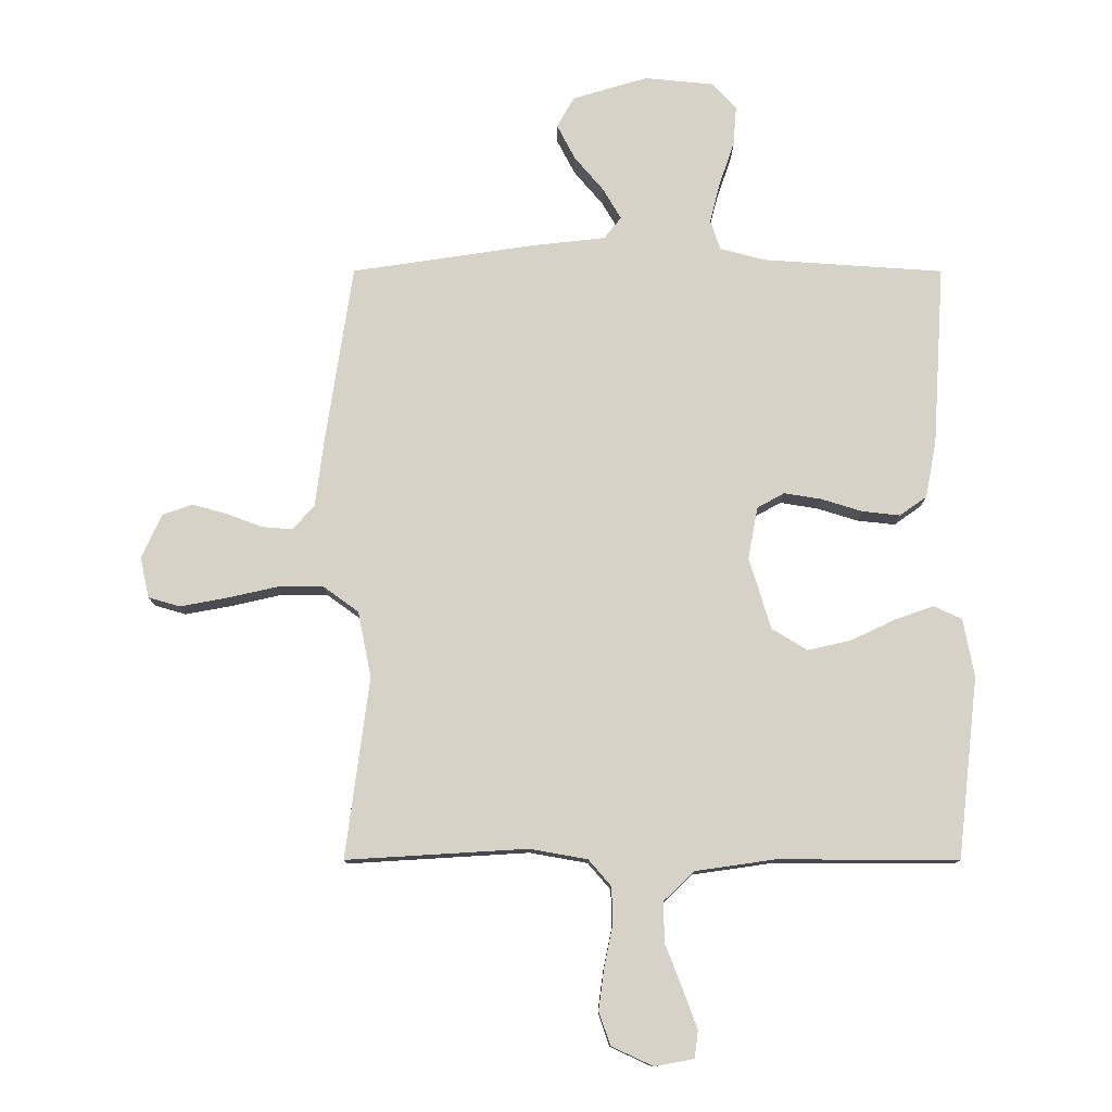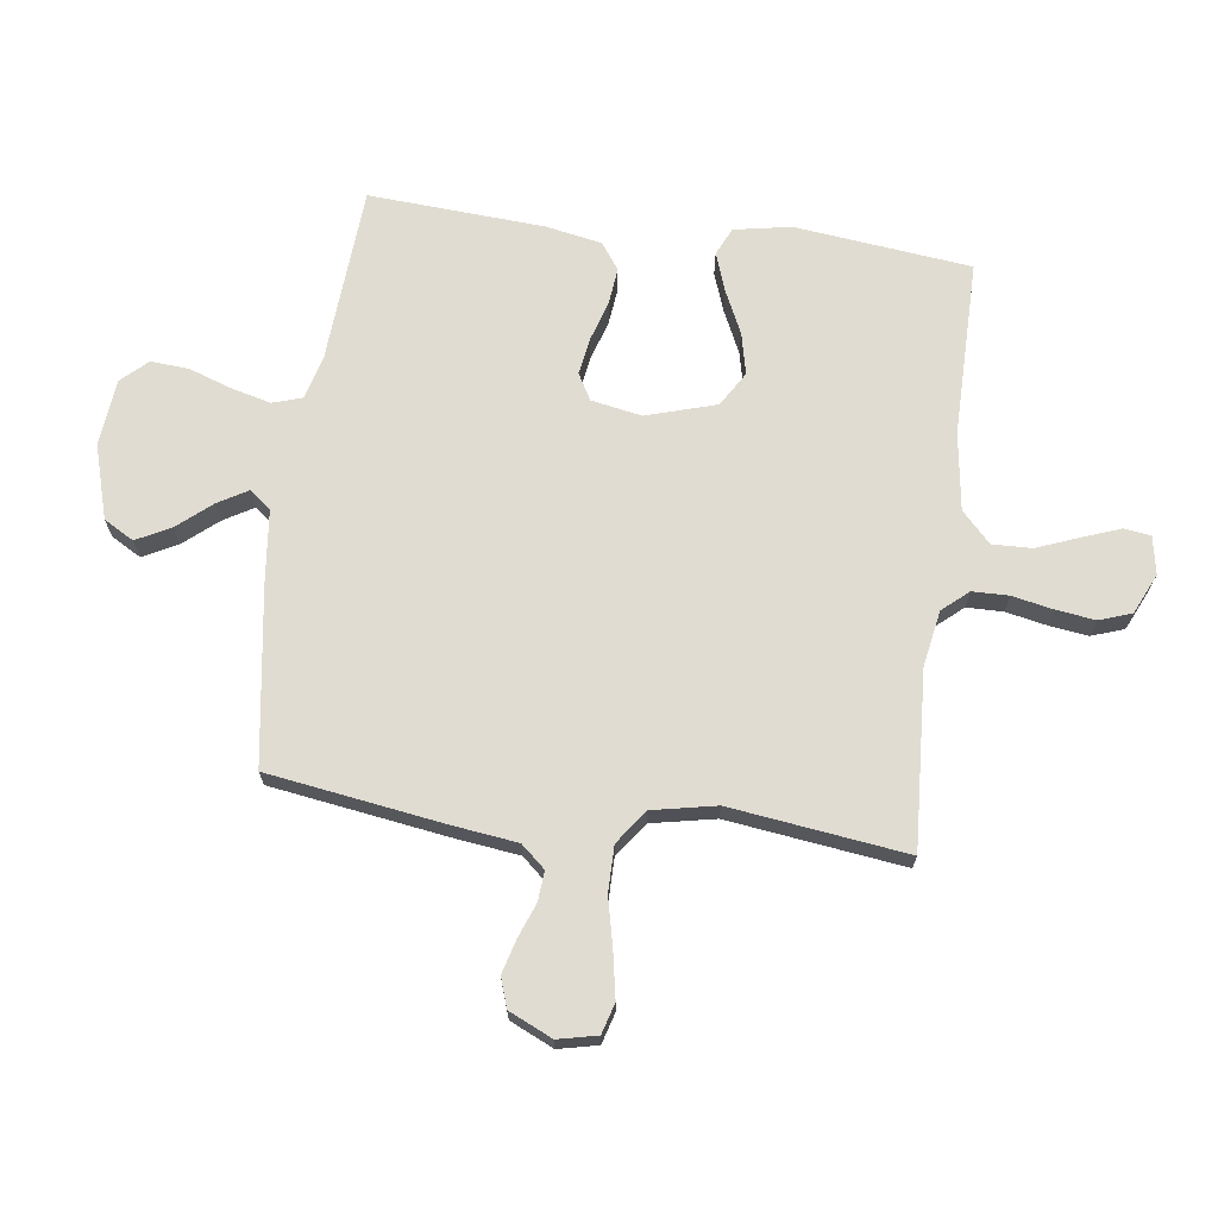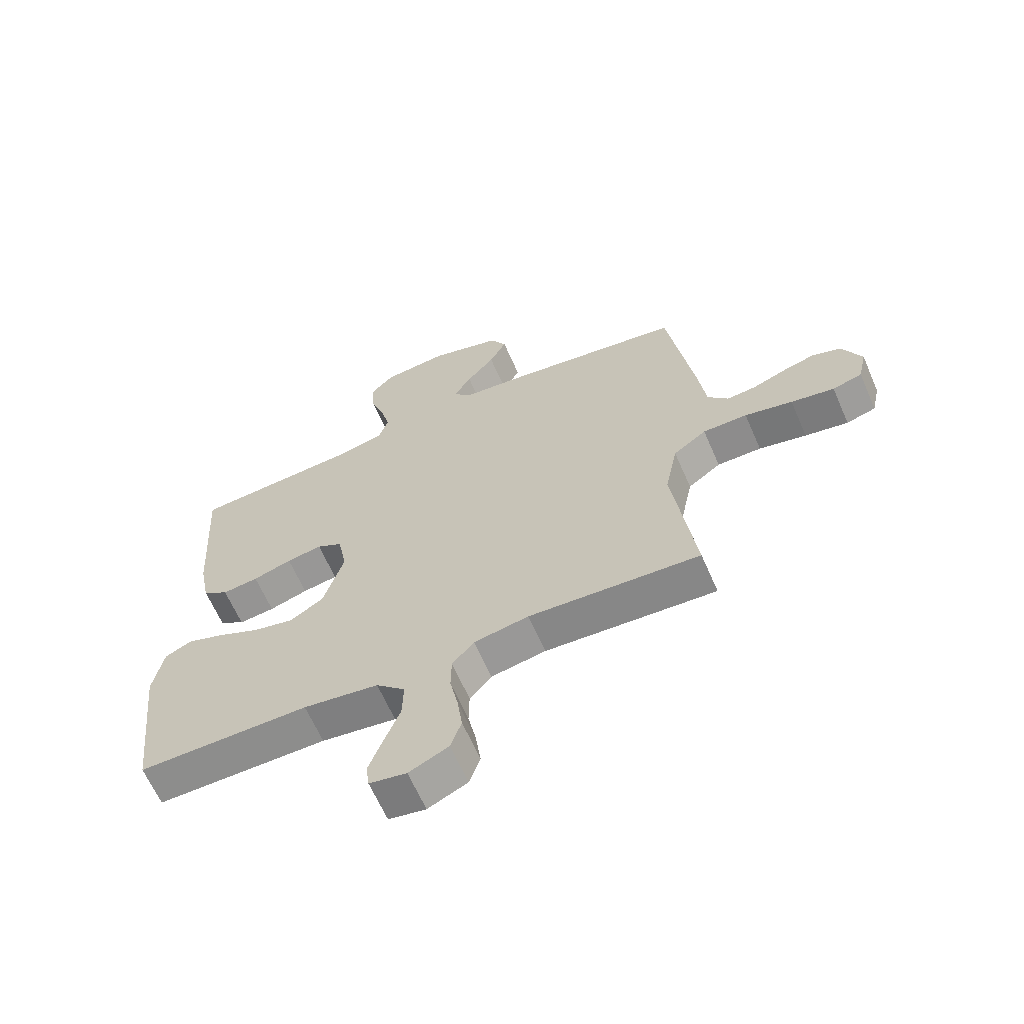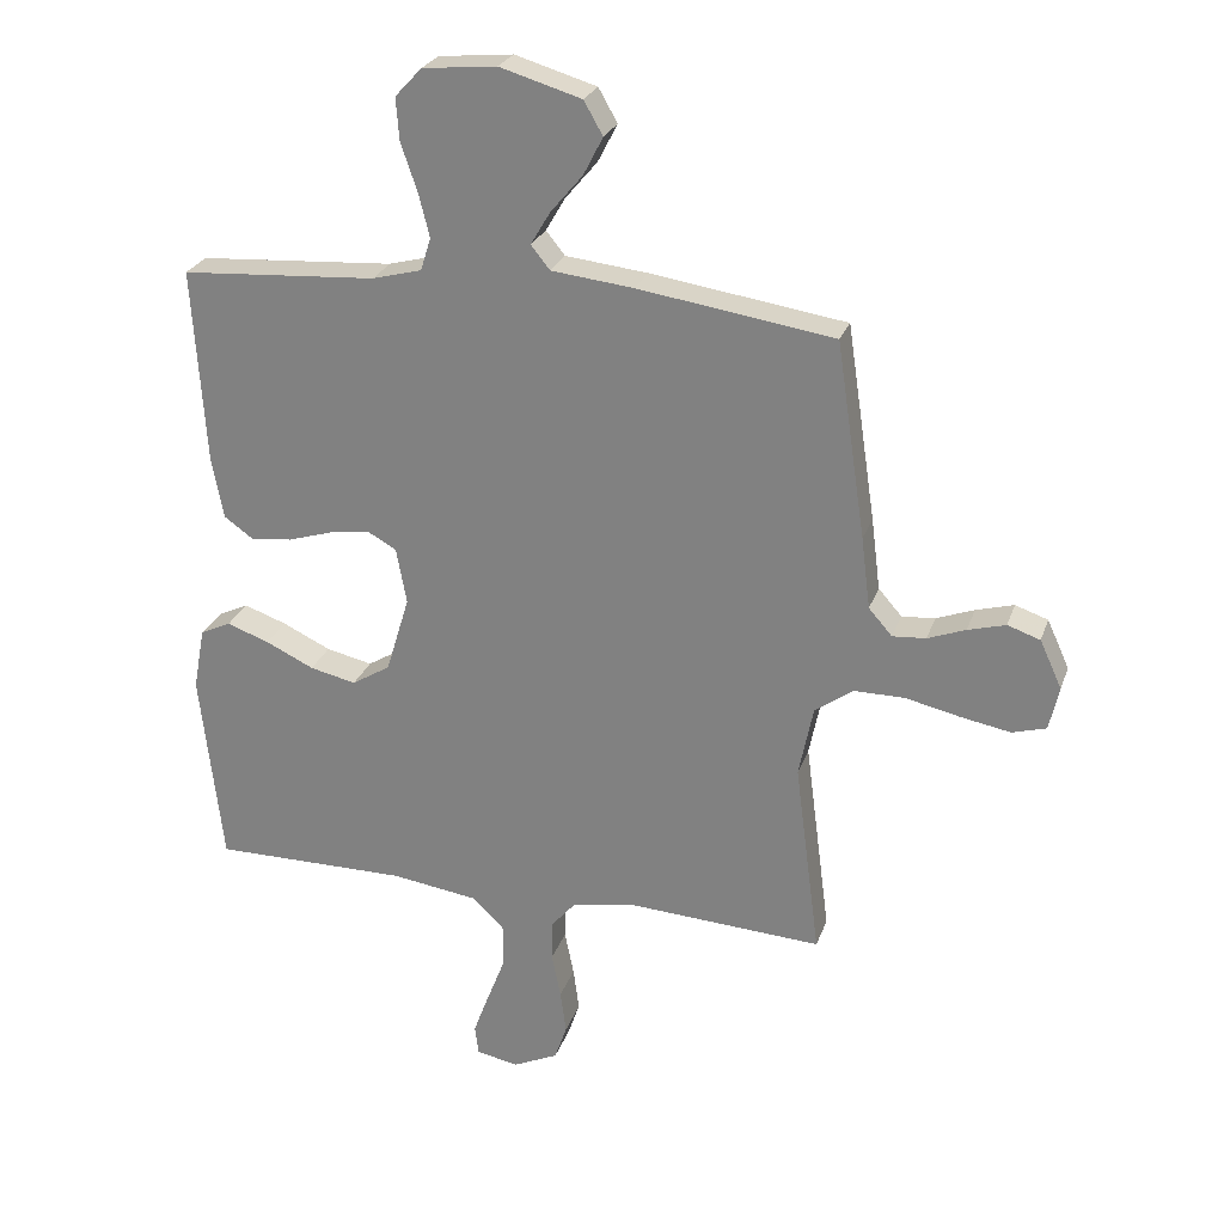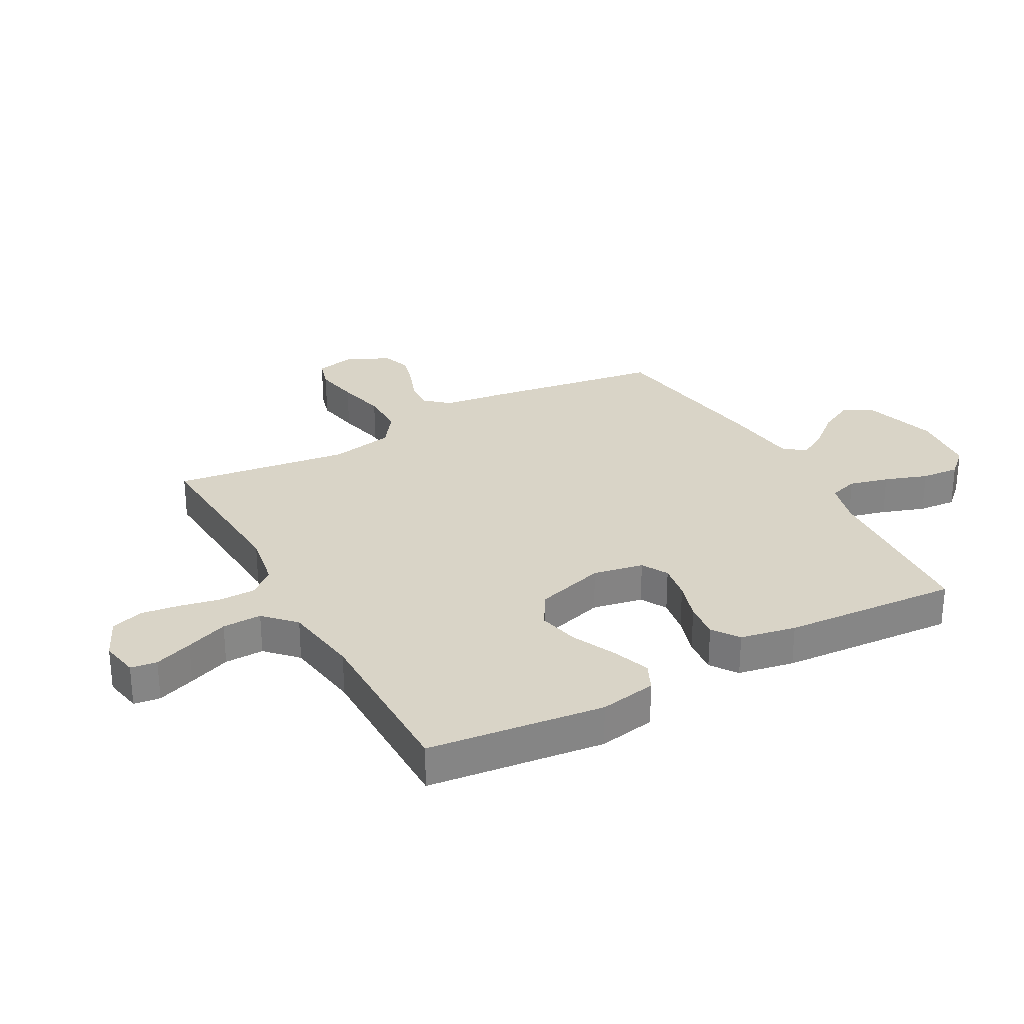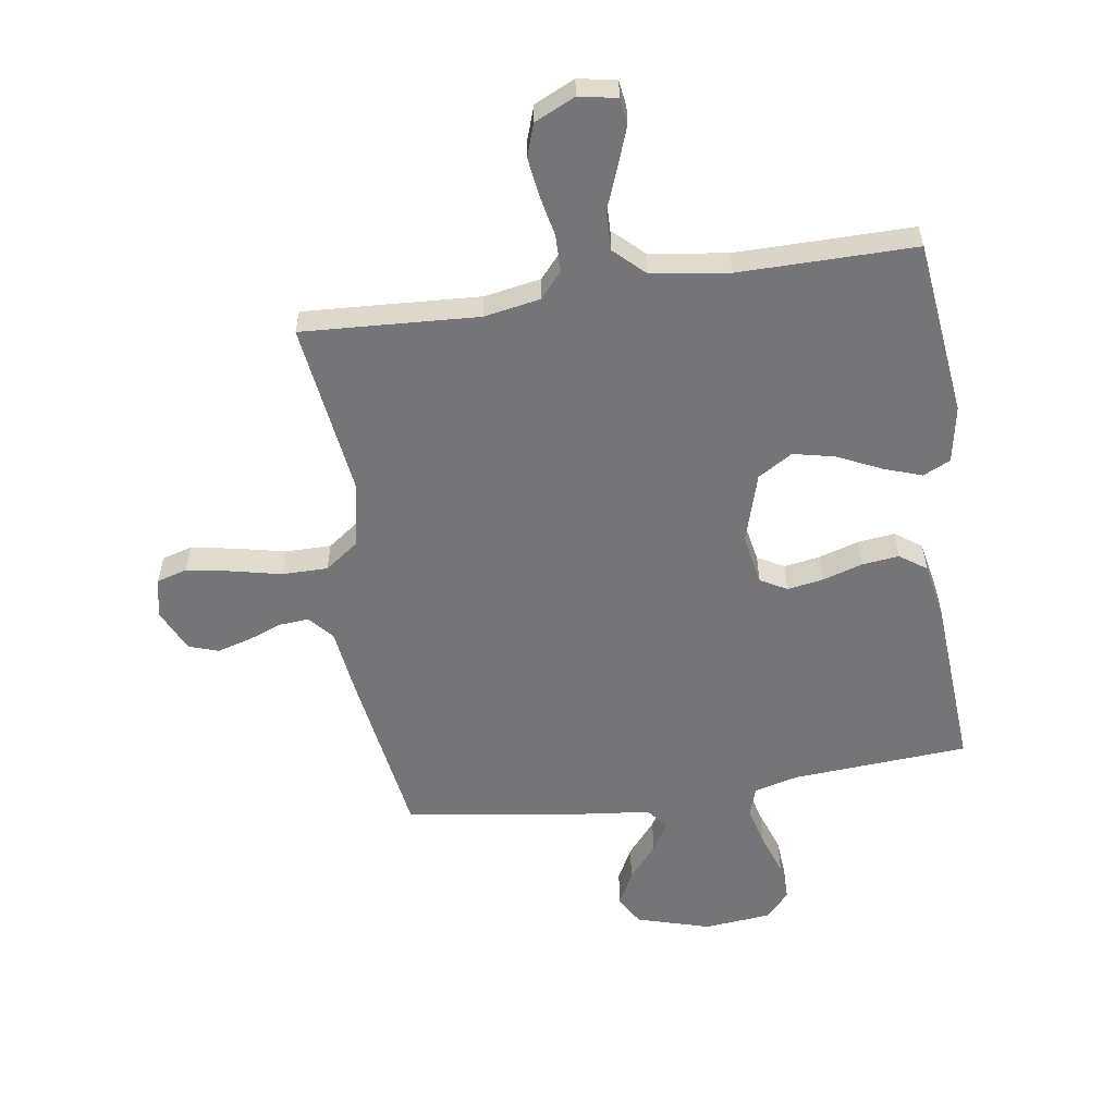
<metadata>
{"format":"obj","ext":"obj","renderer":"f3d","projection":"perspective","resolution":1024,"background":"white","views":[{"elev":-12.0,"azim":179.9,"up":"+Z"},{"elev":69.1,"azim":97.6,"up":"+Y"},{"elev":-64.3,"azim":23.6,"up":"+Z"},{"elev":25.7,"azim":16.9,"up":"+Z"},{"elev":28.6,"azim":-118.7,"up":"+Y"},{"elev":-56.6,"azim":-171.3,"up":"+Y"}]}
</metadata>
<code>
v 0.5 0.07 0.5
v 0.545 0.07 0.2
v 0.559 0.07 0.09
v 0.595 0.07 0.049
v 0.646 0.07 0.053
v 0.704 0.07 0.075
v 0.762 0.07 0.091
v 0.812 0.07 0.074
v 0.846 0.07 0
v 0.831 0.07 -0.067
v 0.779 0.07 -0.082
v 0.703 0.07 -0.068
v 0.619 0.07 -0.049
v 0.541 0.07 -0.049
v 0.483 0.07 -0.091
v 0.461 0.07 -0.2
v 0.5 0.07 -0.5
v 0.2 0.07 -0.482
v 0.104 0.07 -0.499
v 0.066 0.07 -0.543
v 0.065 0.07 -0.605
v 0.079 0.07 -0.674
v 0.088 0.07 -0.741
v 0.069 0.07 -0.796
v 0 0.07 -0.828
v -0.065 0.07 -0.816
v -0.071 0.07 -0.771
v -0.047 0.07 -0.706
v -0.019 0.07 -0.634
v -0.017 0.07 -0.567
v -0.068 0.07 -0.518
v -0.2 0.07 -0.499
v -0.5 0.07 -0.5
v -0.534 0.07 -0.2
v -0.516 0.07 -0.103
v -0.469 0.07 -0.081
v -0.404 0.07 -0.104
v -0.33 0.07 -0.139
v -0.259 0.07 -0.155
v -0.2 0.07 -0.119
v -0.164 0.07 0
v -0.18 0.07 0.086
v -0.225 0.07 0.111
v -0.287 0.07 0.101
v -0.355 0.07 0.08
v -0.418 0.07 0.073
v -0.463 0.07 0.105
v -0.481 0.07 0.2
v -0.5 0.07 0.5
v -0.2 0.07 0.52
v -0.124 0.07 0.54
v -0.108 0.07 0.59
v -0.125 0.07 0.657
v -0.15 0.07 0.73
v -0.155 0.07 0.795
v -0.114 0.07 0.839
v 0 0.07 0.85
v 0.125 0.07 0.813
v 0.154 0.07 0.762
v 0.124 0.07 0.704
v 0.075 0.07 0.646
v 0.045 0.07 0.595
v 0.074 0.07 0.559
v 0.2 0.07 0.545
v 0.5 0 0.5
v 0.545 0 0.2
v 0.559 0 0.09
v 0.595 0 0.049
v 0.646 0 0.053
v 0.704 0 0.075
v 0.762 0 0.091
v 0.812 0 0.074
v 0.846 0 0
v 0.831 0 -0.067
v 0.779 0 -0.082
v 0.703 0 -0.068
v 0.619 0 -0.049
v 0.541 0 -0.049
v 0.483 0 -0.091
v 0.461 0 -0.2
v 0.5 0 -0.5
v 0.2 0 -0.482
v 0.104 0 -0.499
v 0.066 0 -0.543
v 0.065 0 -0.605
v 0.079 0 -0.674
v 0.088 0 -0.741
v 0.069 0 -0.796
v 0 0 -0.828
v -0.065 0 -0.816
v -0.071 0 -0.771
v -0.047 0 -0.706
v -0.019 0 -0.634
v -0.017 0 -0.567
v -0.068 0 -0.518
v -0.2 0 -0.499
v -0.5 0 -0.5
v -0.534 0 -0.2
v -0.516 0 -0.103
v -0.469 0 -0.081
v -0.404 0 -0.104
v -0.33 0 -0.139
v -0.259 0 -0.155
v -0.2 0 -0.119
v -0.164 0 0
v -0.18 0 0.086
v -0.225 0 0.111
v -0.287 0 0.101
v -0.355 0 0.08
v -0.418 0 0.073
v -0.463 0 0.105
v -0.481 0 0.2
v -0.5 0 0.5
v -0.2 0 0.52
v -0.124 0 0.54
v -0.108 0 0.59
v -0.125 0 0.657
v -0.15 0 0.73
v -0.155 0 0.795
v -0.114 0 0.839
v 0 0 0.85
v 0.125 0 0.813
v 0.154 0 0.762
v 0.124 0 0.704
v 0.075 0 0.646
v 0.045 0 0.595
v 0.074 0 0.559
v 0.2 0 0.545
f 1 2 3
f 64 1 3
f 63 64 3
f 59 60 61
f 58 59 61
f 57 58 61
f 56 57 61
f 55 56 61
f 54 55 61
f 53 54 61
f 52 53 61 62
f 51 52 62 63
f 48 49 50
f 47 48 50
f 46 47 50
f 45 46 50
f 44 45 50
f 50 51 63
f 44 50 63
f 43 44 63
f 36 37 38
f 35 36 38
f 34 35 38
f 33 34 38
f 32 33 38
f 31 32 38 39
f 30 31 39 40
f 27 28 29
f 26 27 29
f 25 26 29
f 24 25 29
f 23 24 29
f 22 23 29
f 21 22 29
f 20 21 29 30
f 30 40 41
f 20 30 41
f 19 20 41
f 16 17 18
f 19 41 42
f 18 19 42
f 16 18 42
f 15 16 42
f 11 12 13
f 10 11 13
f 9 10 13
f 8 9 13
f 7 8 13
f 6 7 13
f 5 6 13
f 4 5 13 14
f 42 43 63
f 15 42 63
f 14 15 63
f 4 14 63
f 3 4 63
f 67 66 65
f 67 65 128
f 67 128 127
f 125 124 123
f 125 123 122
f 125 122 121
f 125 121 120
f 125 120 119
f 125 119 118
f 125 118 117
f 126 125 117 116
f 127 126 116 115
f 114 113 112
f 114 112 111
f 114 111 110
f 114 110 109
f 114 109 108
f 127 115 114
f 127 114 108
f 127 108 107
f 102 101 100
f 102 100 99
f 102 99 98
f 102 98 97
f 102 97 96
f 103 102 96 95
f 104 103 95 94
f 93 92 91
f 93 91 90
f 93 90 89
f 93 89 88
f 93 88 87
f 93 87 86
f 93 86 85
f 94 93 85 84
f 105 104 94
f 105 94 84
f 105 84 83
f 82 81 80
f 106 105 83
f 106 83 82
f 106 82 80
f 106 80 79
f 77 76 75
f 77 75 74
f 77 74 73
f 77 73 72
f 77 72 71
f 77 71 70
f 77 70 69
f 78 77 69 68
f 127 107 106
f 127 106 79
f 127 79 78
f 127 78 68
f 127 68 67
f 1 65 66 2
f 2 66 67 3
f 3 67 68 4
f 4 68 69 5
f 5 69 70 6
f 6 70 71 7
f 7 71 72 8
f 8 72 73 9
f 9 73 74 10
f 10 74 75 11
f 11 75 76 12
f 12 76 77 13
f 13 77 78 14
f 14 78 79 15
f 15 79 80 16
f 16 80 81 17
f 17 81 82 18
f 18 82 83 19
f 19 83 84 20
f 20 84 85 21
f 21 85 86 22
f 22 86 87 23
f 23 87 88 24
f 24 88 89 25
f 25 89 90 26
f 26 90 91 27
f 27 91 92 28
f 28 92 93 29
f 29 93 94 30
f 30 94 95 31
f 31 95 96 32
f 32 96 97 33
f 33 97 98 34
f 34 98 99 35
f 35 99 100 36
f 36 100 101 37
f 37 101 102 38
f 38 102 103 39
f 39 103 104 40
f 40 104 105 41
f 41 105 106 42
f 42 106 107 43
f 43 107 108 44
f 44 108 109 45
f 45 109 110 46
f 46 110 111 47
f 47 111 112 48
f 48 112 113 49
f 49 113 114 50
f 50 114 115 51
f 51 115 116 52
f 52 116 117 53
f 53 117 118 54
f 54 118 119 55
f 55 119 120 56
f 56 120 121 57
f 57 121 122 58
f 58 122 123 59
f 59 123 124 60
f 60 124 125 61
f 61 125 126 62
f 62 126 127 63
f 63 127 128 64
f 64 128 65 1

</code>
